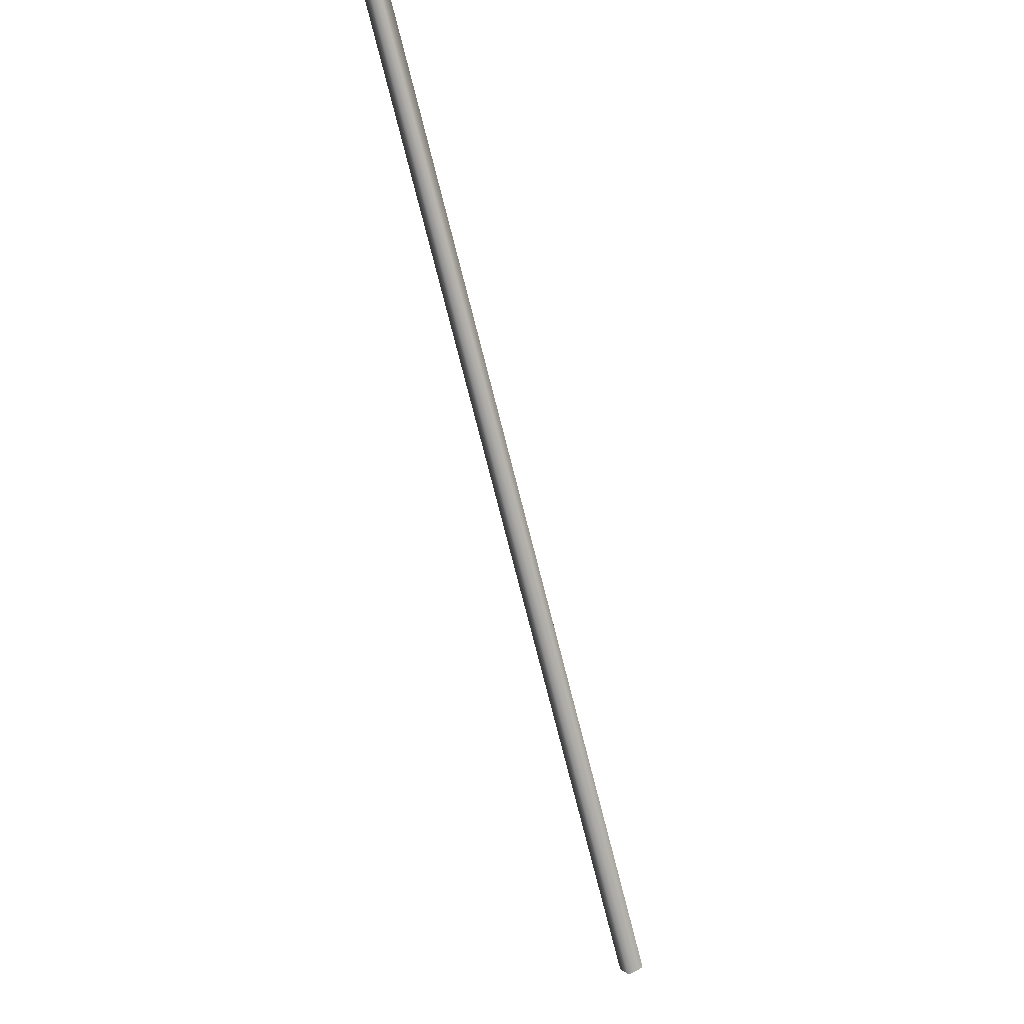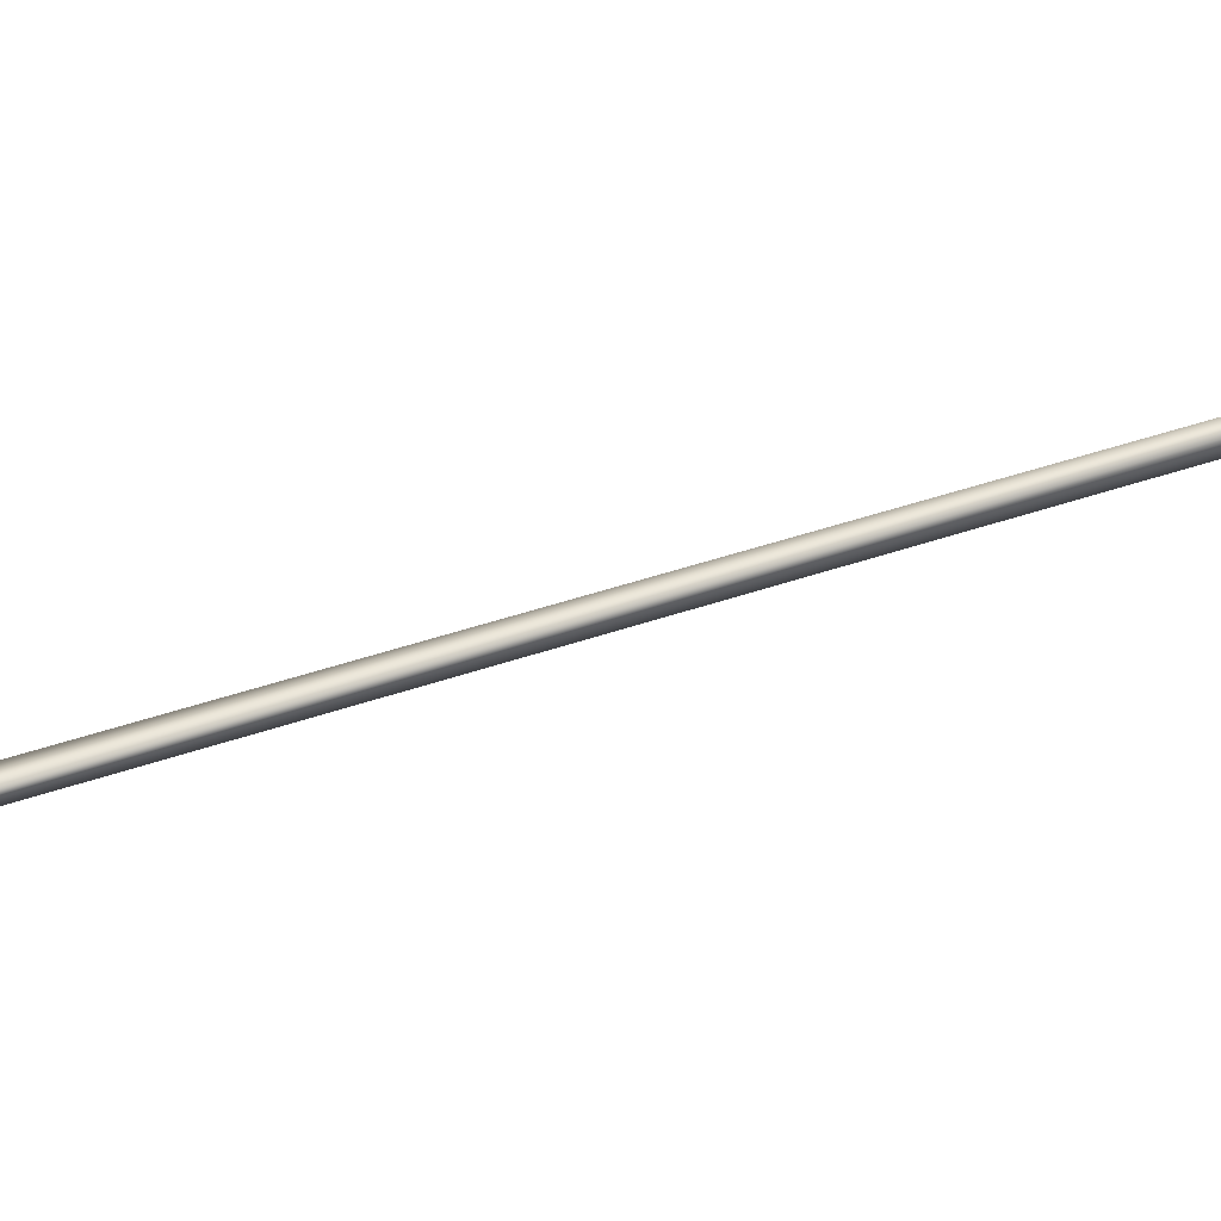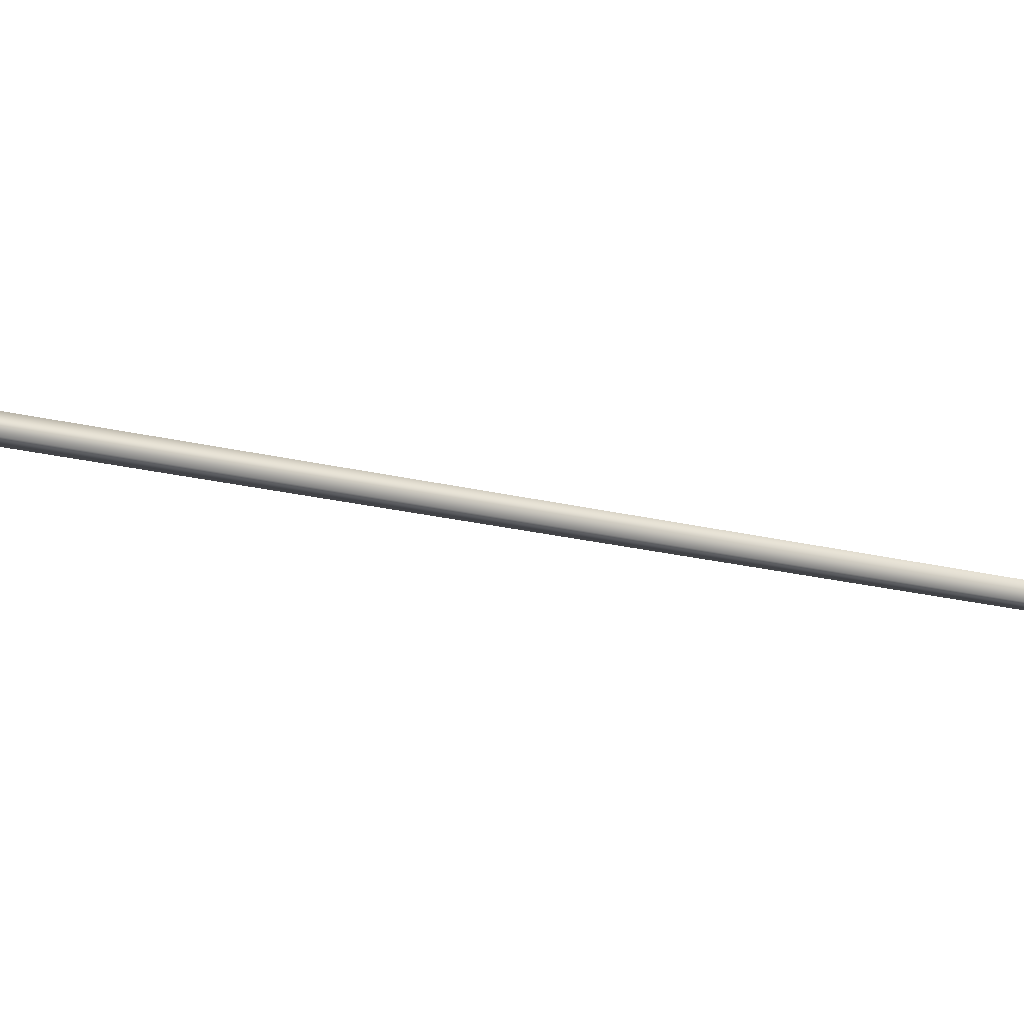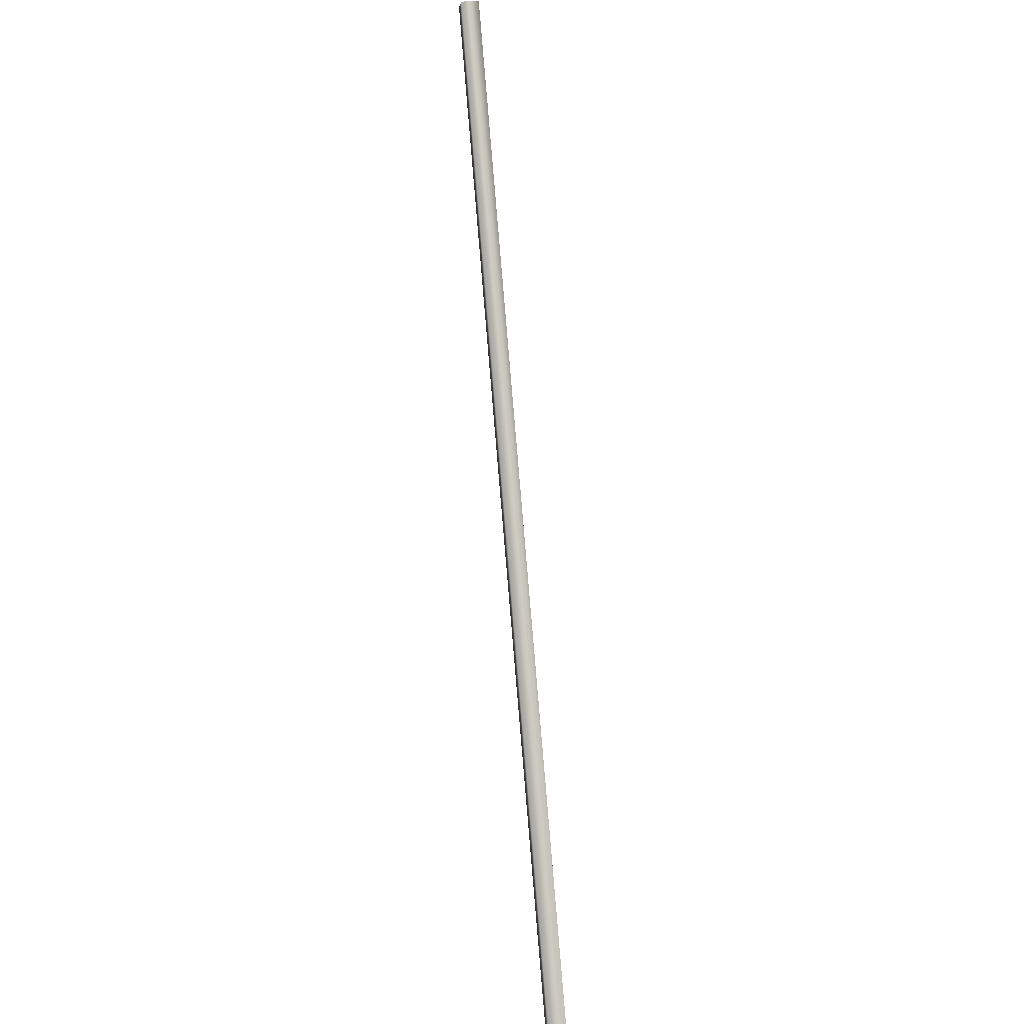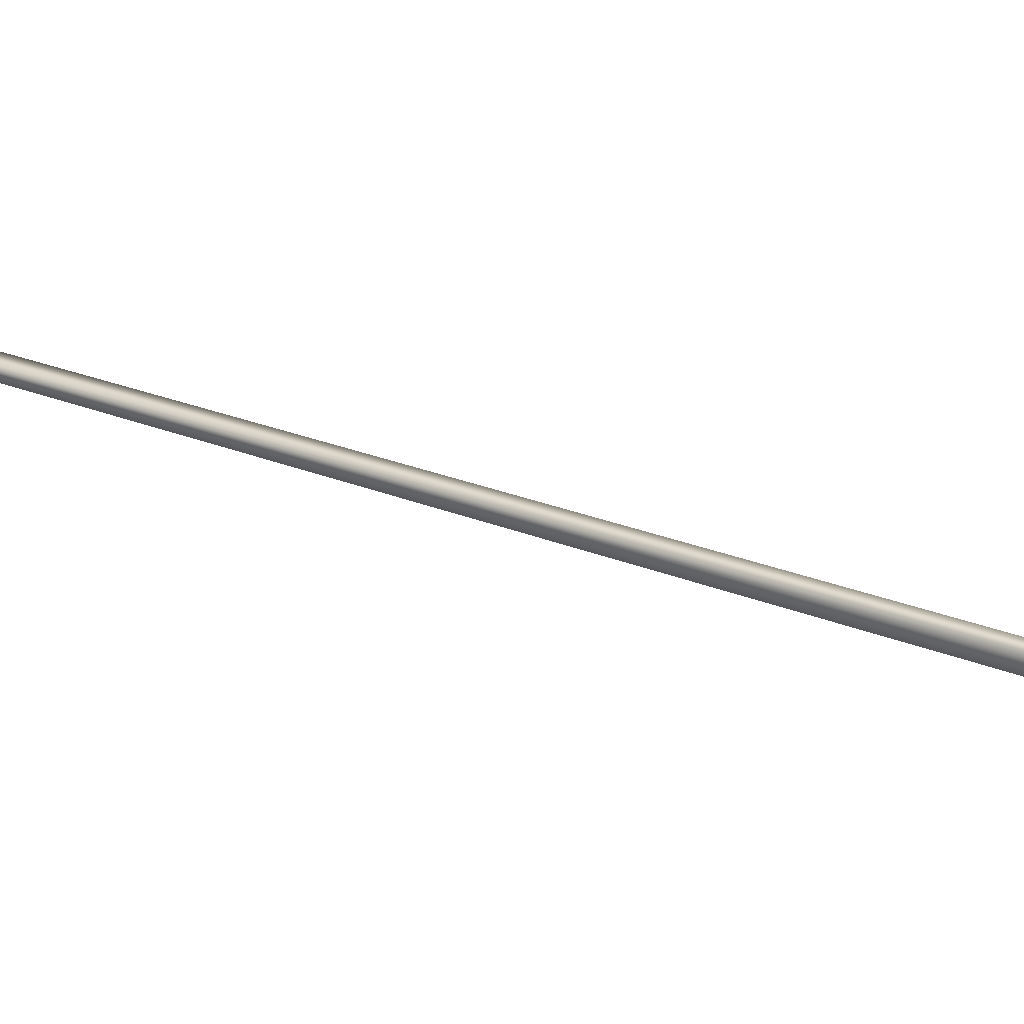
<metadata>
{"format":"obj","ext":"obj","renderer":"f3d","projection":"perspective","resolution":1024,"background":"white","views":[{"elev":40.1,"azim":59.1,"up":"+Z"},{"elev":46.2,"azim":40.1,"up":"+Y"},{"elev":-19.8,"azim":-144.1,"up":"+Y"},{"elev":24.5,"azim":79.8,"up":"+Z"},{"elev":24.2,"azim":96.1,"up":"+Y"}]}
</metadata>
<code>
v 32.65 46.73 73.12
v 32.65 46.77 73.12
v 31.5 46.73 75.25
v 31.5 46.77 75.25
v 31.46 46.77 75.23
v 31.46 46.73 75.23
v 32.62 46.73 73.1
v 32.62 46.77 73.1
f 1 2 3
f 3 2 4
f 5 6 4
f 4 6 3
f 1 3 7
f 7 3 6
f 2 8 4
f 4 8 5
f 2 1 8
f 8 1 7
f 8 7 5
f 5 7 6

</code>
